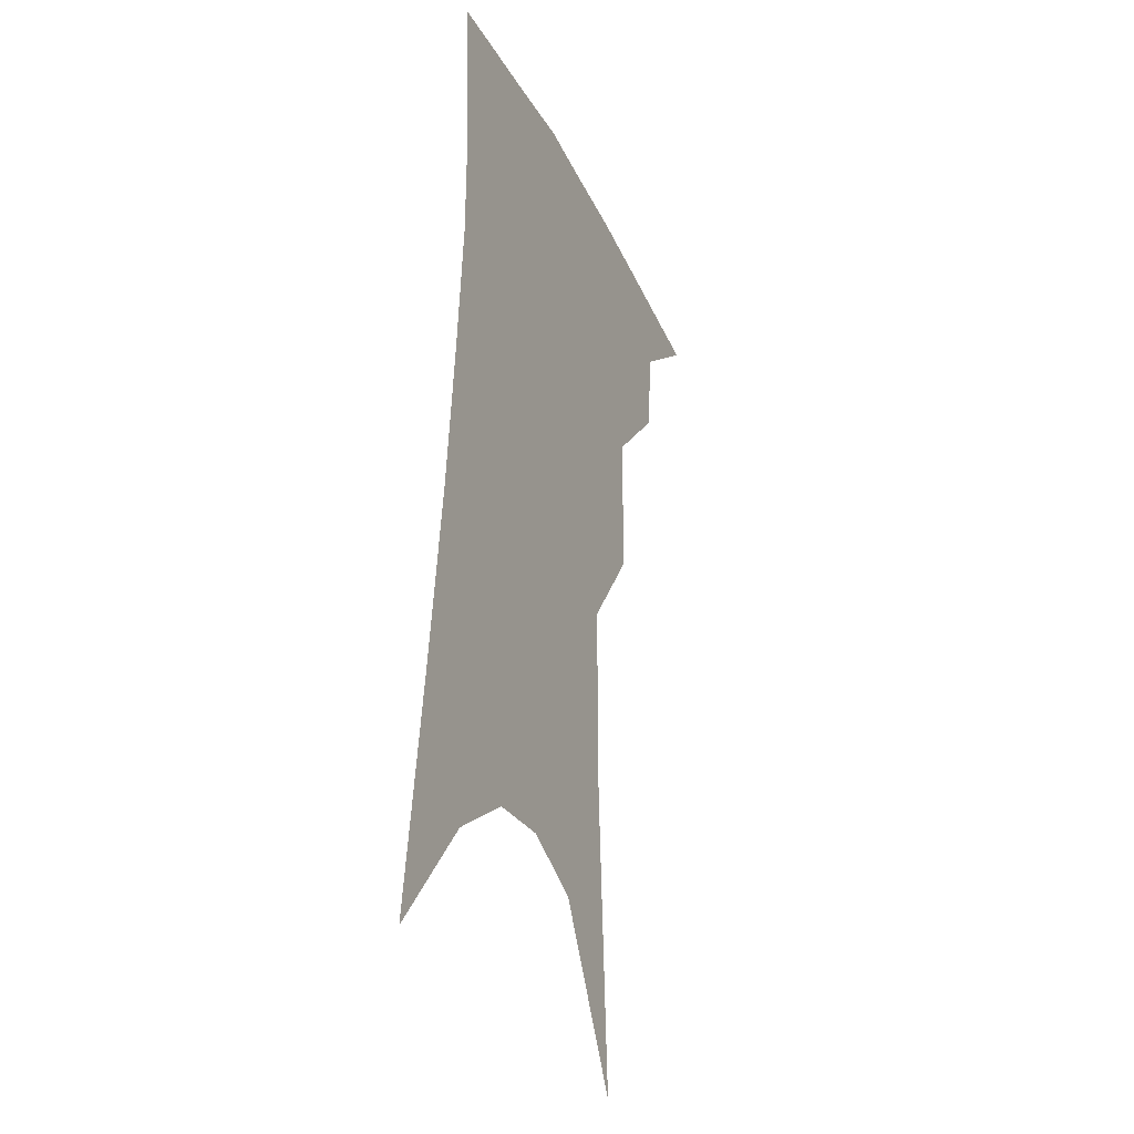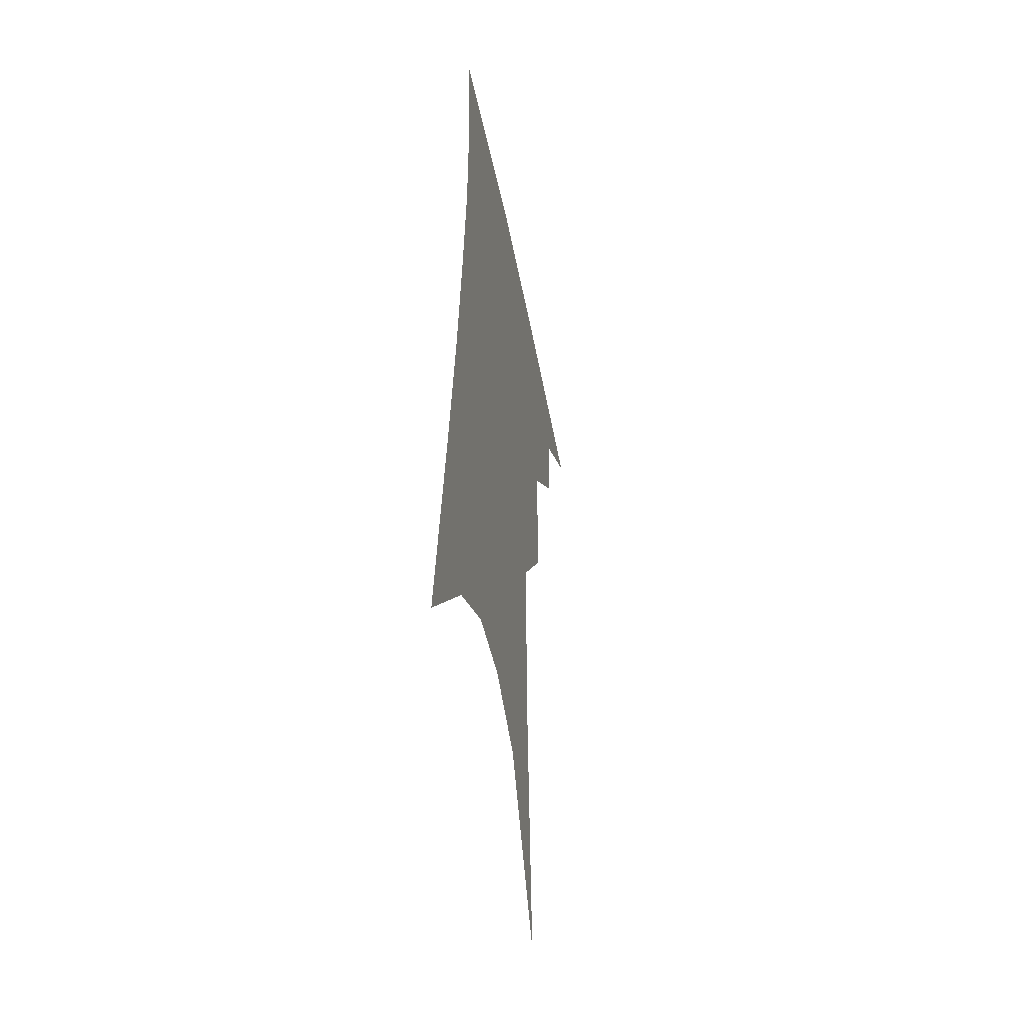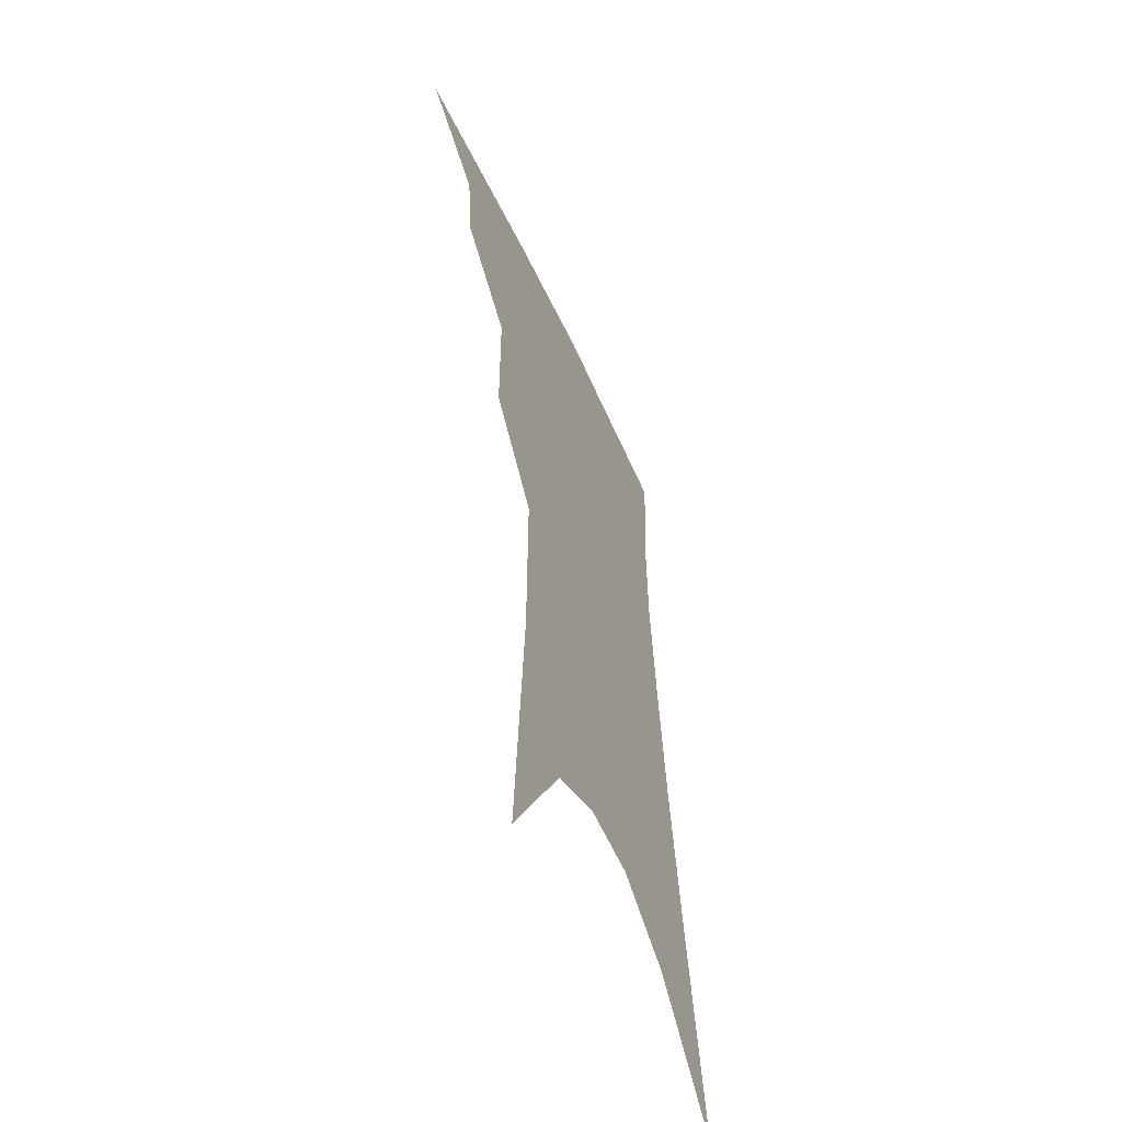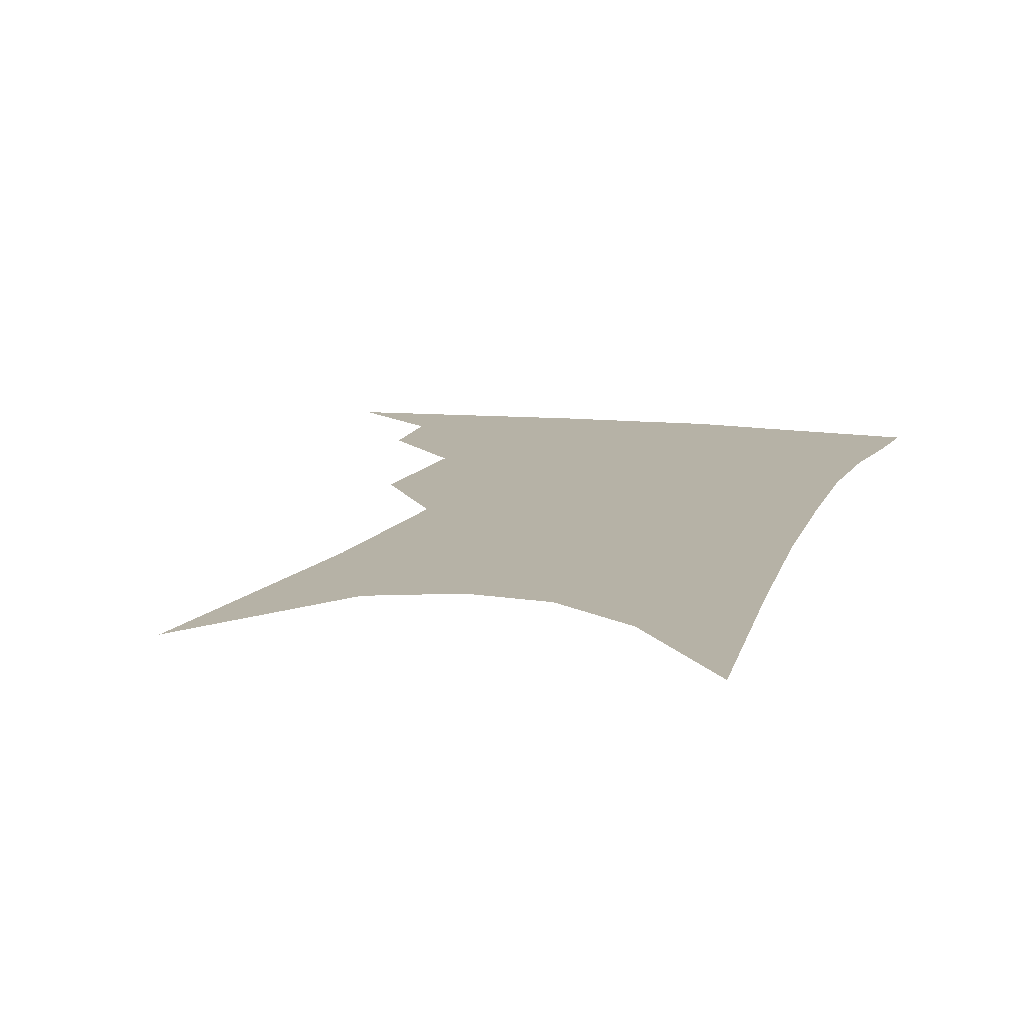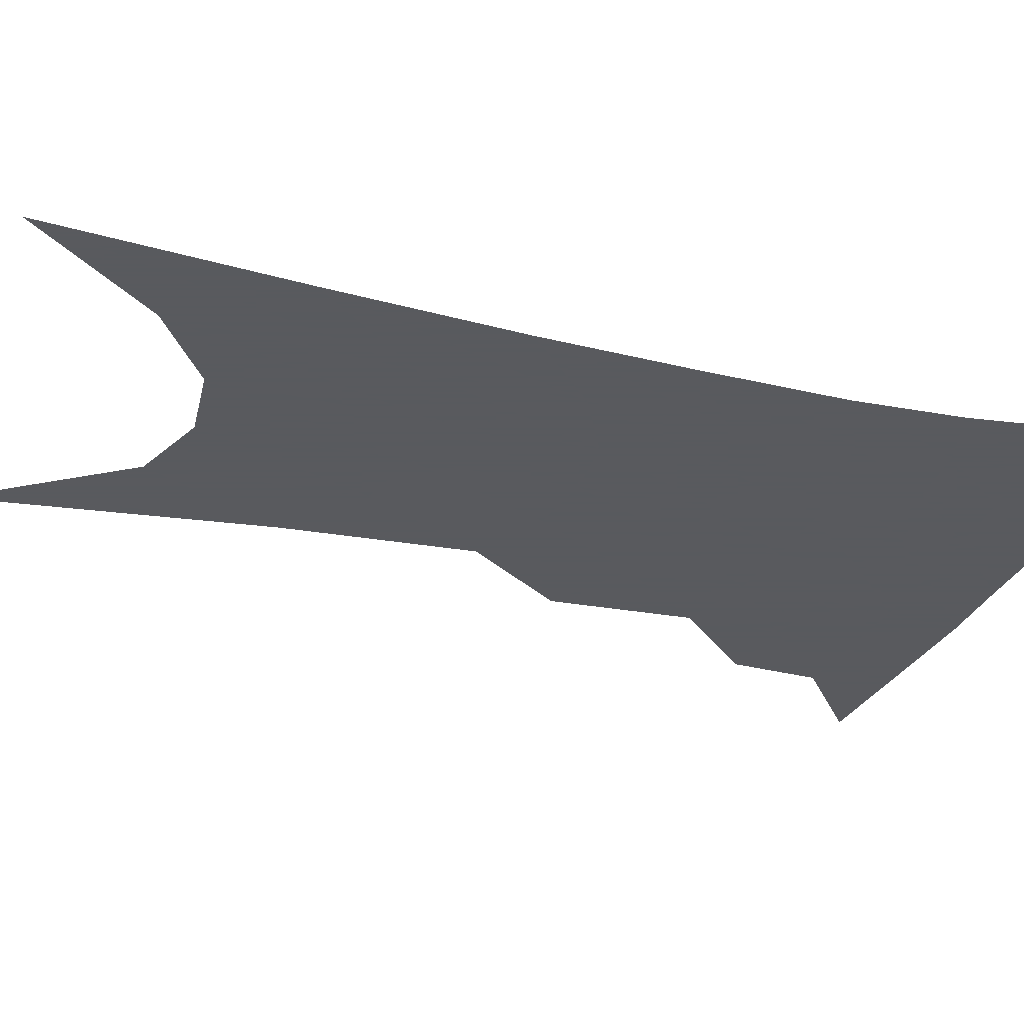
<metadata>
{"format":"obj","ext":"obj","renderer":"f3d","projection":"perspective","resolution":1024,"background":"white","views":[{"elev":-27.5,"azim":112.6,"up":"+Y"},{"elev":-47.3,"azim":101.3,"up":"+Y"},{"elev":-55.8,"azim":-66.6,"up":"+Y"},{"elev":12.2,"azim":20.3,"up":"+Z"},{"elev":-31.2,"azim":76.1,"up":"+Z"}]}
</metadata>
<code>
v 490.6 340.8 0
v 518.6 299.3 0
v 515.9 323.4 0
v 512 344.6 0
v 541.7 238.4 0
v 541.7 278 0
v 539.4 304.8 0
v 536.8 327.3 0
v 532.9 348.3 0
v 557.6 76.31 0
v 562.7 159.2 0
v 563 212.3 0
v 562.6 254.5 0
v 561.8 286.7 0
v 560.1 310.3 0
v 557.3 330.7 0
v 553.6 351.9 0
v 584 121.8 0
v 583.6 179.3 0
v 582.4 225.3 0
v 581.7 263.2 0
v 580.8 290.5 0
v 579.9 313.2 0
v 578.8 333.4 0
v 575 354.4 0
v 605 131.7 0
v 602.7 186 0
v 600.9 230 0
v 599.9 266.1 0
v 599.5 293.6 0
v 599.2 315.6 0
v 598.5 335.3 0
v 595.3 357 0
v 626.2 131.2 0
v 621.6 188.9 0
v 619.2 230.5 0
v 618 264.4 0
v 617.7 292.8 0
v 618 316.1 0
v 618.2 336.4 0
v 617.7 356.1 0
v 649.6 117.4 0
v 642.3 179.2 0
v 638.9 222 0
v 636.9 258.1 0
v 635.6 291.7 0
v 636.2 316.8 0
v 637.5 336.7 0
v 637.5 355.7 0
v 679.1 84.21 0
v 669.4 150.5 0
v 662.4 202.7 0
v 658.1 244.3 0
v 654.7 283.3 0
v 654.3 312.9 0
v 655.9 336.6 0
v 656.3 355.2 0
v 721 361 0
f 3 4 1
f 6 7 2
f 2 7 3
f 7 8 3
f 3 8 4
f 8 9 4
f 12 13 5
f 5 13 6
f 13 14 6
f 6 14 7
f 14 15 7
f 7 15 8
f 15 16 8
f 8 16 9
f 16 17 9
f 10 18 11
f 18 19 11
f 11 19 12
f 19 20 12
f 12 20 13
f 20 21 13
f 13 21 14
f 21 22 14
f 14 22 15
f 22 23 15
f 15 23 16
f 23 24 16
f 16 24 17
f 24 25 17
f 18 26 19
f 26 27 19
f 19 27 20
f 27 28 20
f 20 28 21
f 28 29 21
f 21 29 22
f 29 30 22
f 22 30 23
f 30 31 23
f 23 31 24
f 31 32 24
f 24 32 25
f 32 33 25
f 26 34 27
f 34 35 27
f 27 35 28
f 35 36 28
f 28 36 29
f 36 37 29
f 29 37 30
f 37 38 30
f 30 38 31
f 38 39 31
f 31 39 32
f 39 40 32
f 32 40 33
f 40 41 33
f 34 42 35
f 42 43 35
f 35 43 36
f 43 44 36
f 36 44 37
f 44 45 37
f 37 45 38
f 45 46 38
f 38 46 39
f 46 47 39
f 39 47 40
f 47 48 40
f 40 48 41
f 48 49 41
f 42 50 43
f 50 51 43
f 43 51 44
f 51 52 44
f 44 52 45
f 52 53 45
f 45 53 46
f 53 54 46
f 46 54 47
f 54 55 47
f 47 55 48
f 55 56 48
f 48 56 49
f 56 57 49

</code>
